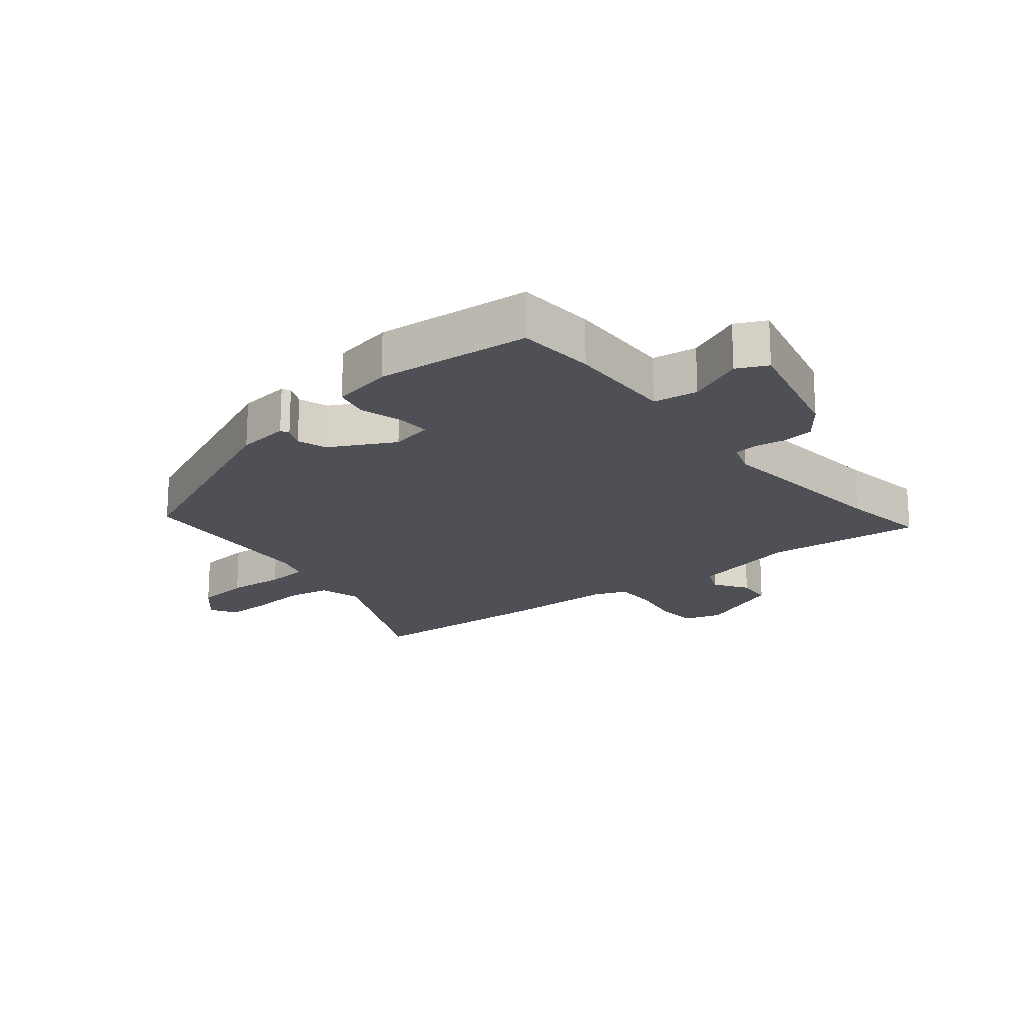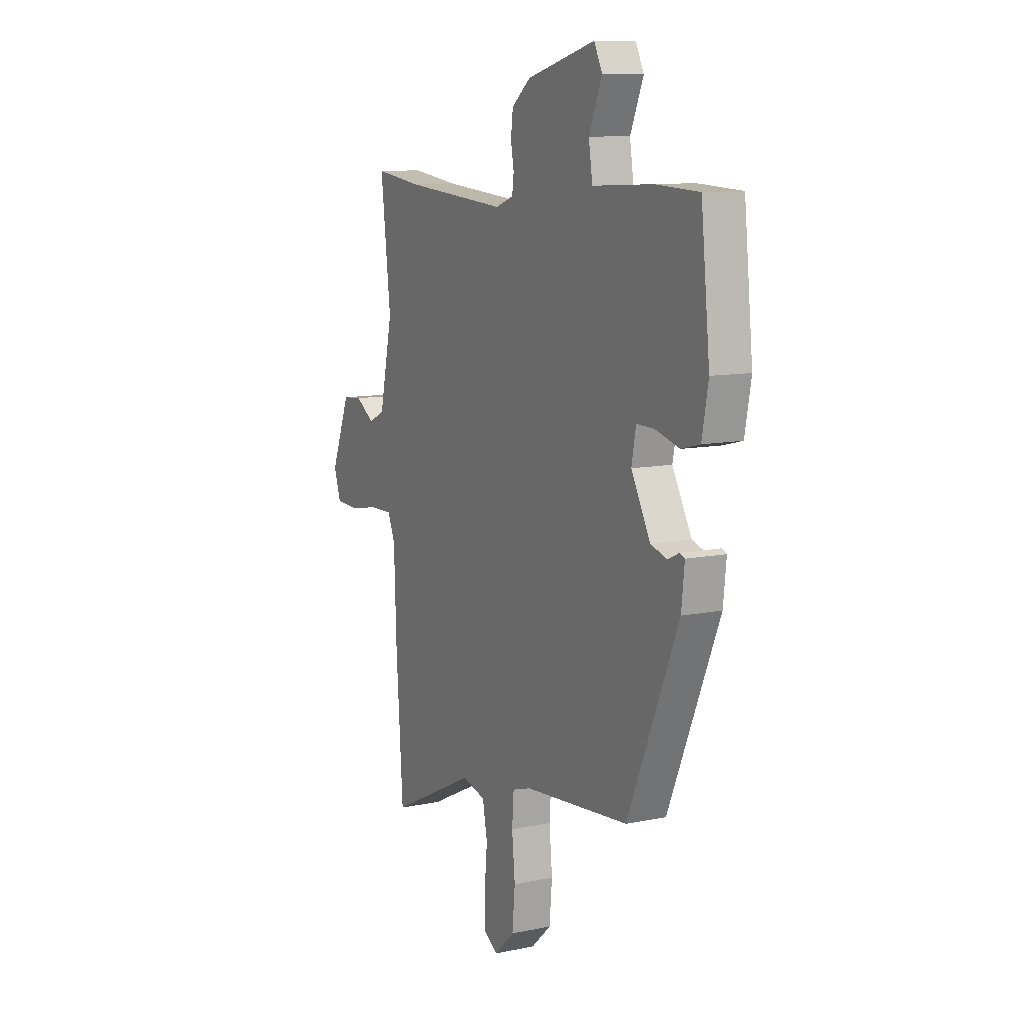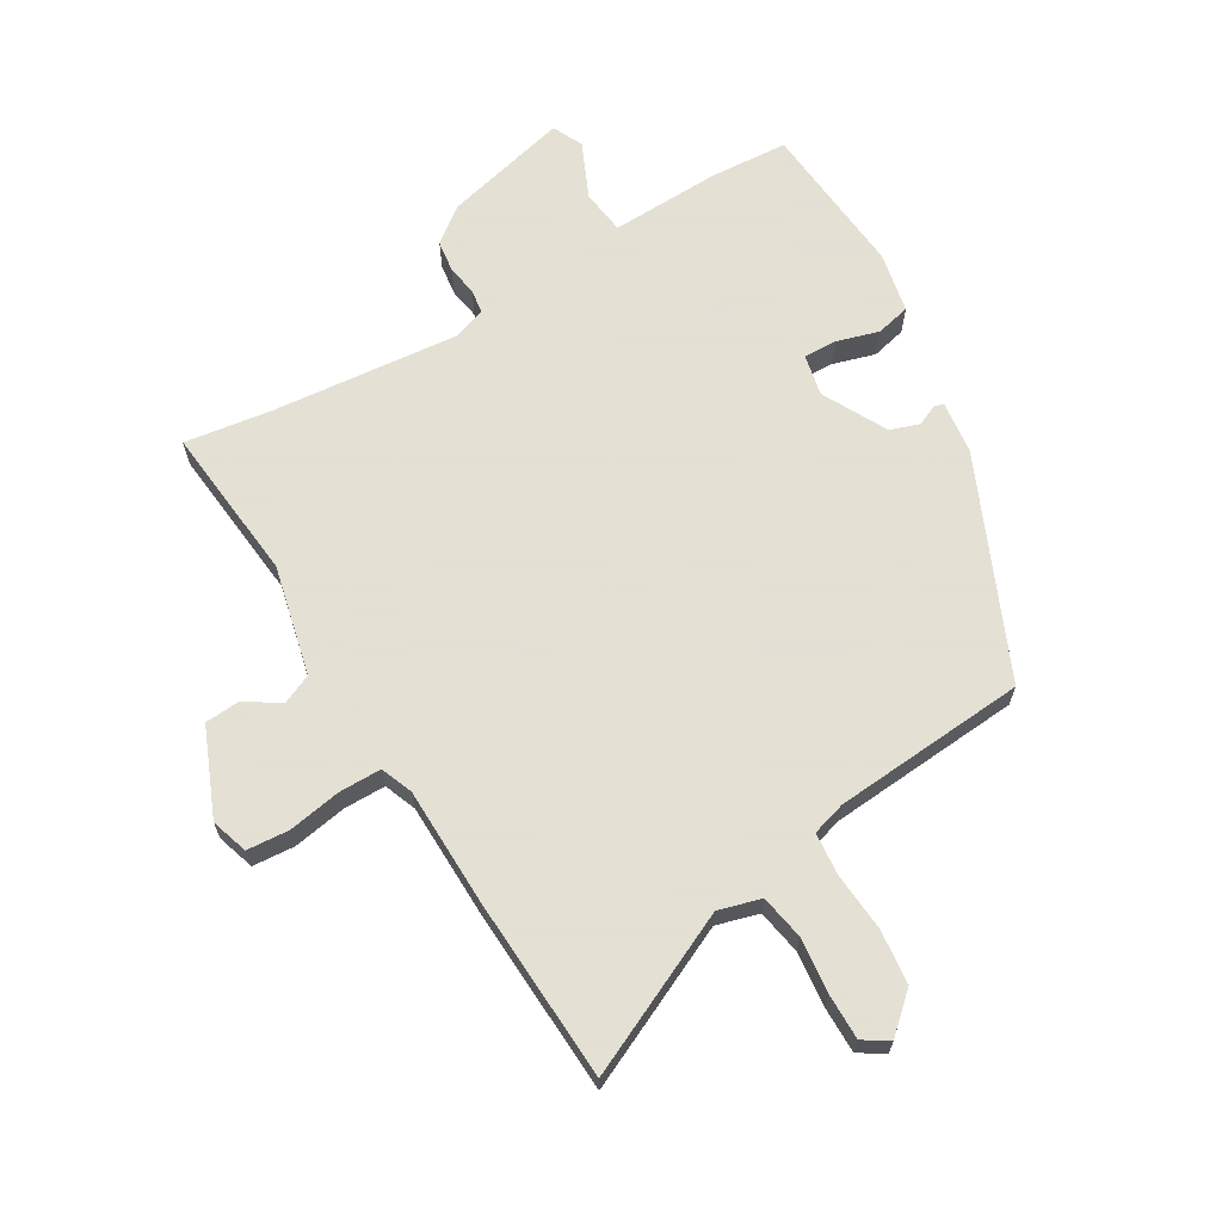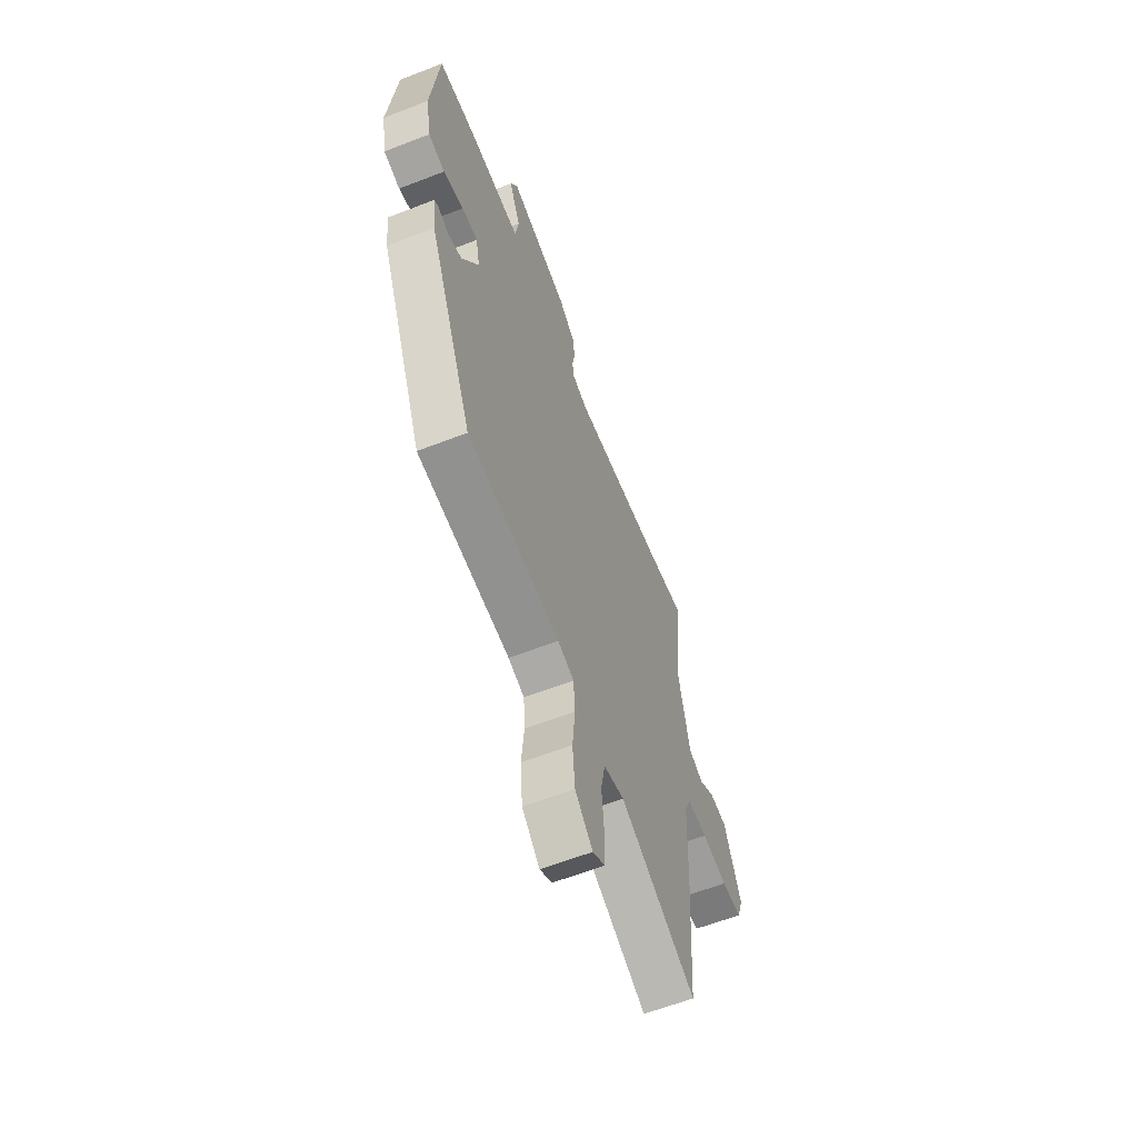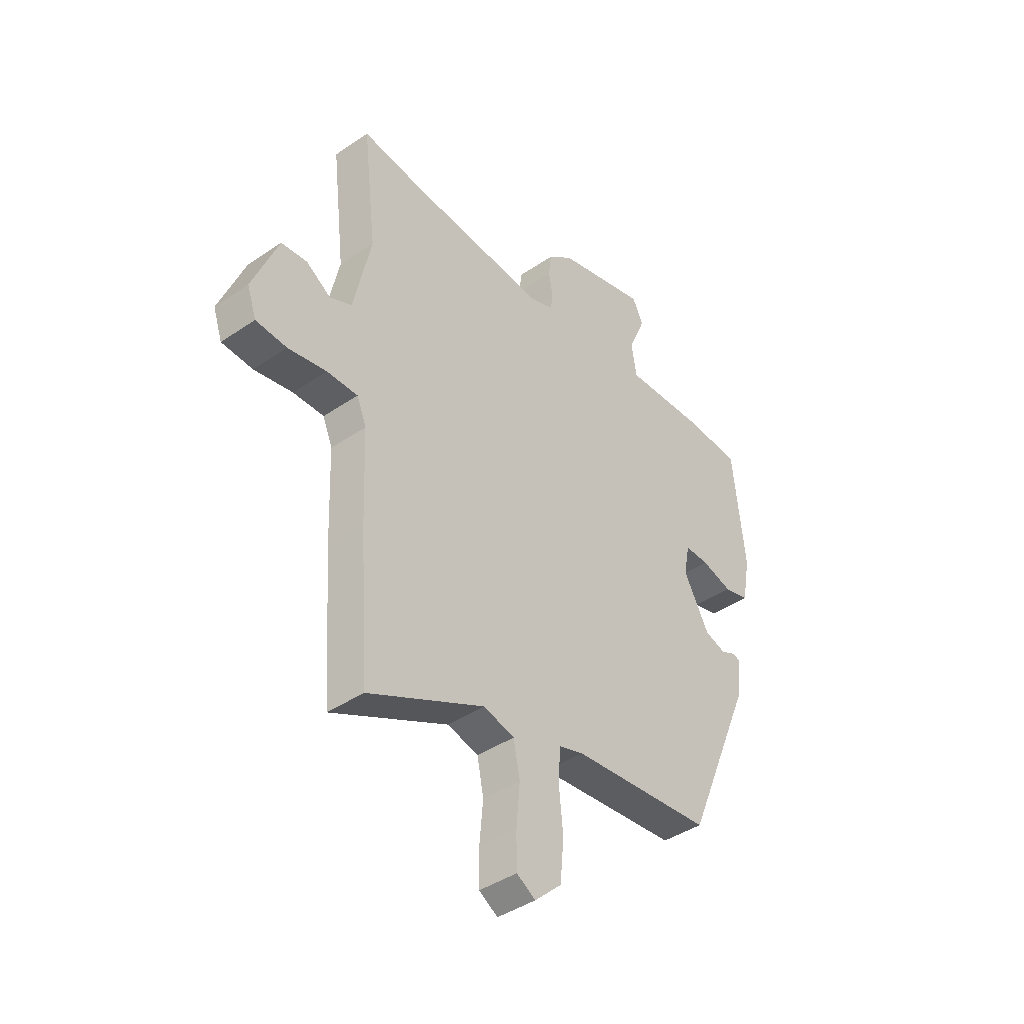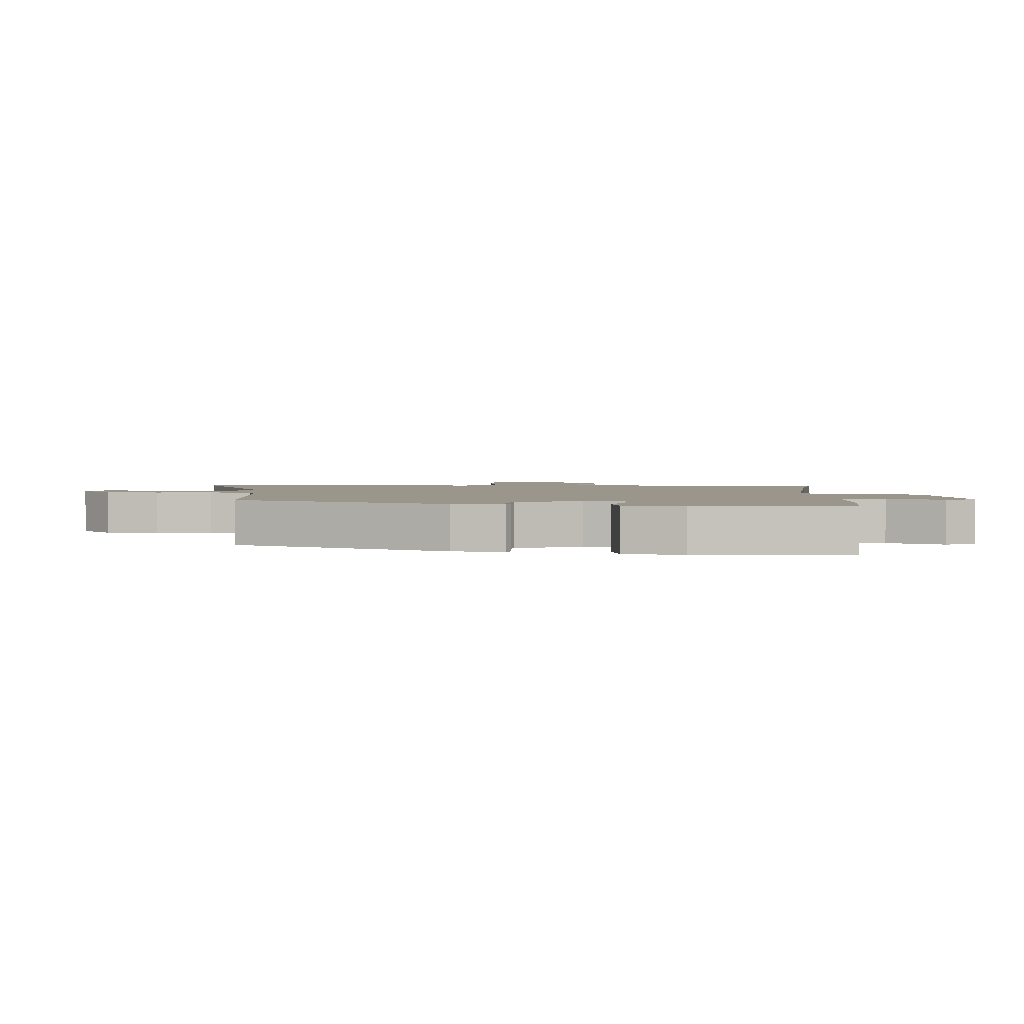
<metadata>
{"format":"obj","ext":"obj","renderer":"f3d","projection":"perspective","resolution":1024,"background":"white","views":[{"elev":-19.3,"azim":-50.1,"up":"+Y"},{"elev":10.4,"azim":-117.6,"up":"+Z"},{"elev":66.2,"azim":150.3,"up":"+Y"},{"elev":-61.1,"azim":-68.4,"up":"+Z"},{"elev":-41.7,"azim":129.6,"up":"+Z"},{"elev":2.3,"azim":-86.0,"up":"+Y"}]}
</metadata>
<code>
v -0.492 0.07 0.513
v -0.366 0.07 0.519
v -0.191 0.07 0.51
v -0.18 0.07 0.581
v -0.218 0.07 0.671
v -0.194 0.07 0.719
v 0.006 0.07 0.666
v 0.061 0.07 0.622
v 0.067 0.07 0.571
v 0.058 0.07 0.522
v 0.063 0.07 0.484
v 0.115 0.07 0.465
v 0.416 0.07 0.489
v 0.555 0.07 0.507
v 0.526 0.07 0.257
v 0.564 0.07 0.081
v 0.612 0.07 0.059
v 0.666 0.07 0.094
v 0.723 0.07 0.089
v 0.779 0.07 -0.051
v 0.759 0.07 -0.11
v 0.691 0.07 -0.114
v 0.607 0.07 -0.098
v 0.539 0.07 -0.097
v 0.518 0.07 -0.148
v 0.511 0.07 -0.338
v 0.491 0.07 -0.632
v 0.237 0.07 -0.508
v 0.169 0.07 -0.526
v 0.155 0.07 -0.597
v 0.163 0.07 -0.686
v 0.162 0.07 -0.759
v 0.121 0.07 -0.784
v 0.062 0.07 -0.729
v 0.054 0.07 -0.641
v 0.063 0.07 -0.549
v 0.058 0.07 -0.48
v 0.004 0.07 -0.463
v -0.305 0.07 -0.434
v -0.453 0.07 -0.084
v -0.462 0.07 0
v -0.448 0.07 0.006
v -0.414 0.07 -0.01
v -0.367 0.07 0.005
v -0.311 0.07 0.107
v -0.324 0.07 0.174
v -0.377 0.07 0.173
v -0.445 0.07 0.154
v -0.5 0.07 0.168
v -0.518 0.07 0.265
v -0.492 0 0.513
v -0.366 0 0.519
v -0.191 0 0.51
v -0.18 0 0.581
v -0.218 0 0.671
v -0.194 0 0.719
v 0.006 0 0.666
v 0.061 0 0.622
v 0.067 0 0.571
v 0.058 0 0.522
v 0.063 0 0.484
v 0.115 0 0.465
v 0.416 0 0.489
v 0.555 0 0.507
v 0.526 0 0.257
v 0.564 0 0.081
v 0.612 0 0.059
v 0.666 0 0.094
v 0.723 0 0.089
v 0.779 0 -0.051
v 0.759 0 -0.11
v 0.691 0 -0.114
v 0.607 0 -0.098
v 0.539 0 -0.097
v 0.518 0 -0.148
v 0.511 0 -0.338
v 0.491 0 -0.632
v 0.237 0 -0.508
v 0.169 0 -0.526
v 0.155 0 -0.597
v 0.163 0 -0.686
v 0.162 0 -0.759
v 0.121 0 -0.784
v 0.062 0 -0.729
v 0.054 0 -0.641
v 0.063 0 -0.549
v 0.058 0 -0.48
v 0.004 0 -0.463
v -0.305 0 -0.434
v -0.453 0 -0.084
v -0.462 0 0
v -0.448 0 0.006
v -0.414 0 -0.01
v -0.367 0 0.005
v -0.311 0 0.107
v -0.324 0 0.174
v -0.377 0 0.173
v -0.445 0 0.154
v -0.5 0 0.168
v -0.518 0 0.265
f 47 48 49 50
f 46 47 50 1
f 40 41 42 43
f 38 39 40 43
f 37 38 43 44
f 33 34 35 36
f 33 36 37
f 30 31 32 33
f 30 33 37
f 29 30 37
f 28 29 37 44
f 25 26 27 28
f 24 25 28 44
f 20 21 22 23
f 17 18 19 20
f 16 17 20 23
f 13 14 15
f 12 13 15 16
f 11 12 16 23
f 7 8 9 10
f 7 10 11
f 4 5 6 7
f 3 4 7 11
f 46 1 2 3
f 45 46 3 11
f 24 44 45
f 11 23 24 45
f 100 99 98 97
f 51 100 97 96
f 93 92 91 90
f 93 90 89 88
f 94 93 88 87
f 86 85 84 83
f 87 86 83
f 83 82 81 80
f 87 83 80
f 87 80 79
f 94 87 79 78
f 78 77 76 75
f 94 78 75 74
f 73 72 71 70
f 70 69 68 67
f 73 70 67 66
f 65 64 63
f 66 65 63 62
f 73 66 62 61
f 60 59 58 57
f 61 60 57
f 57 56 55 54
f 61 57 54 53
f 53 52 51 96
f 61 53 96 95
f 95 94 74
f 95 74 73 61
f 1 51 52 2
f 2 52 53 3
f 3 53 54 4
f 4 54 55 5
f 5 55 56 6
f 6 56 57 7
f 7 57 58 8
f 8 58 59 9
f 9 59 60 10
f 10 60 61 11
f 11 61 62 12
f 12 62 63 13
f 13 63 64 14
f 14 64 65 15
f 15 65 66 16
f 16 66 67 17
f 17 67 68 18
f 18 68 69 19
f 19 69 70 20
f 20 70 71 21
f 21 71 72 22
f 22 72 73 23
f 23 73 74 24
f 24 74 75 25
f 25 75 76 26
f 26 76 77 27
f 27 77 78 28
f 28 78 79 29
f 29 79 80 30
f 30 80 81 31
f 31 81 82 32
f 32 82 83 33
f 33 83 84 34
f 34 84 85 35
f 35 85 86 36
f 36 86 87 37
f 37 87 88 38
f 38 88 89 39
f 39 89 90 40
f 40 90 91 41
f 41 91 92 42
f 42 92 93 43
f 43 93 94 44
f 44 94 95 45
f 45 95 96 46
f 46 96 97 47
f 47 97 98 48
f 48 98 99 49
f 49 99 100 50
f 50 100 51 1

</code>
